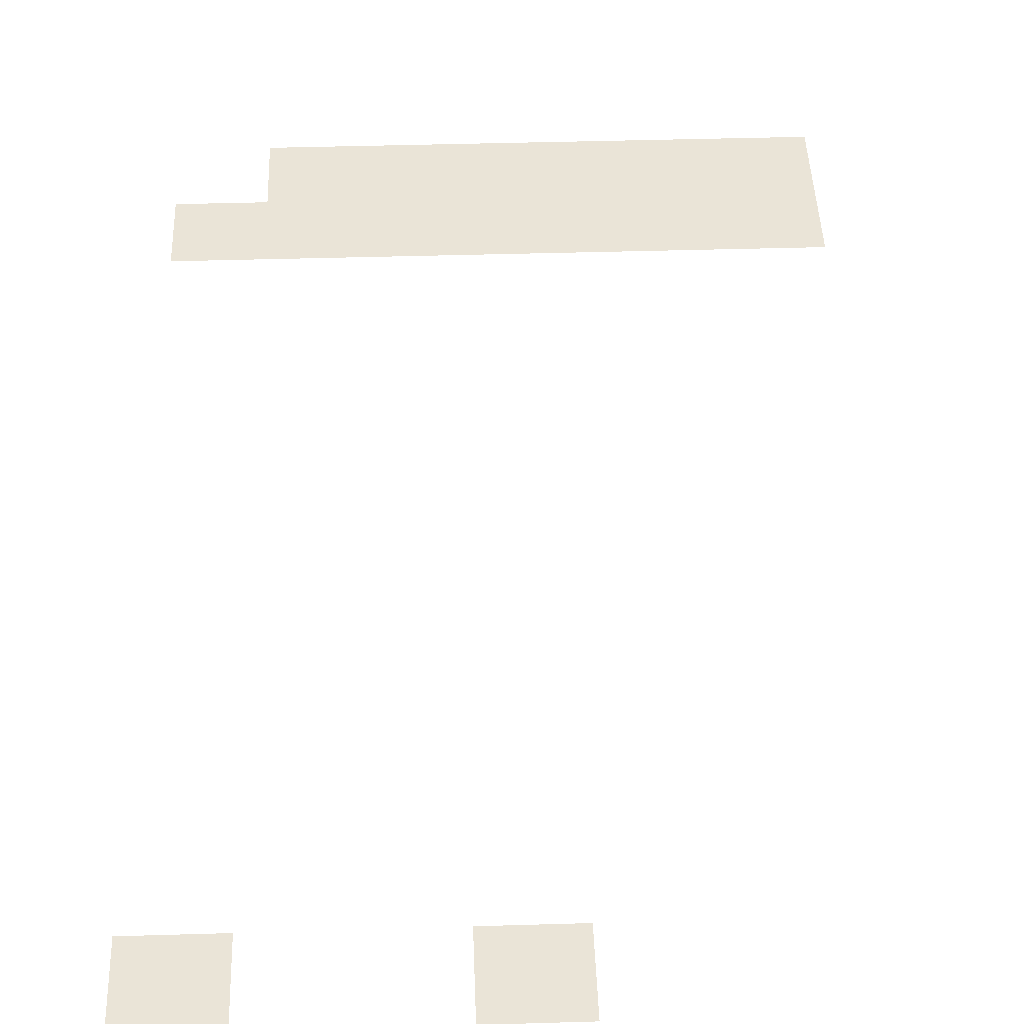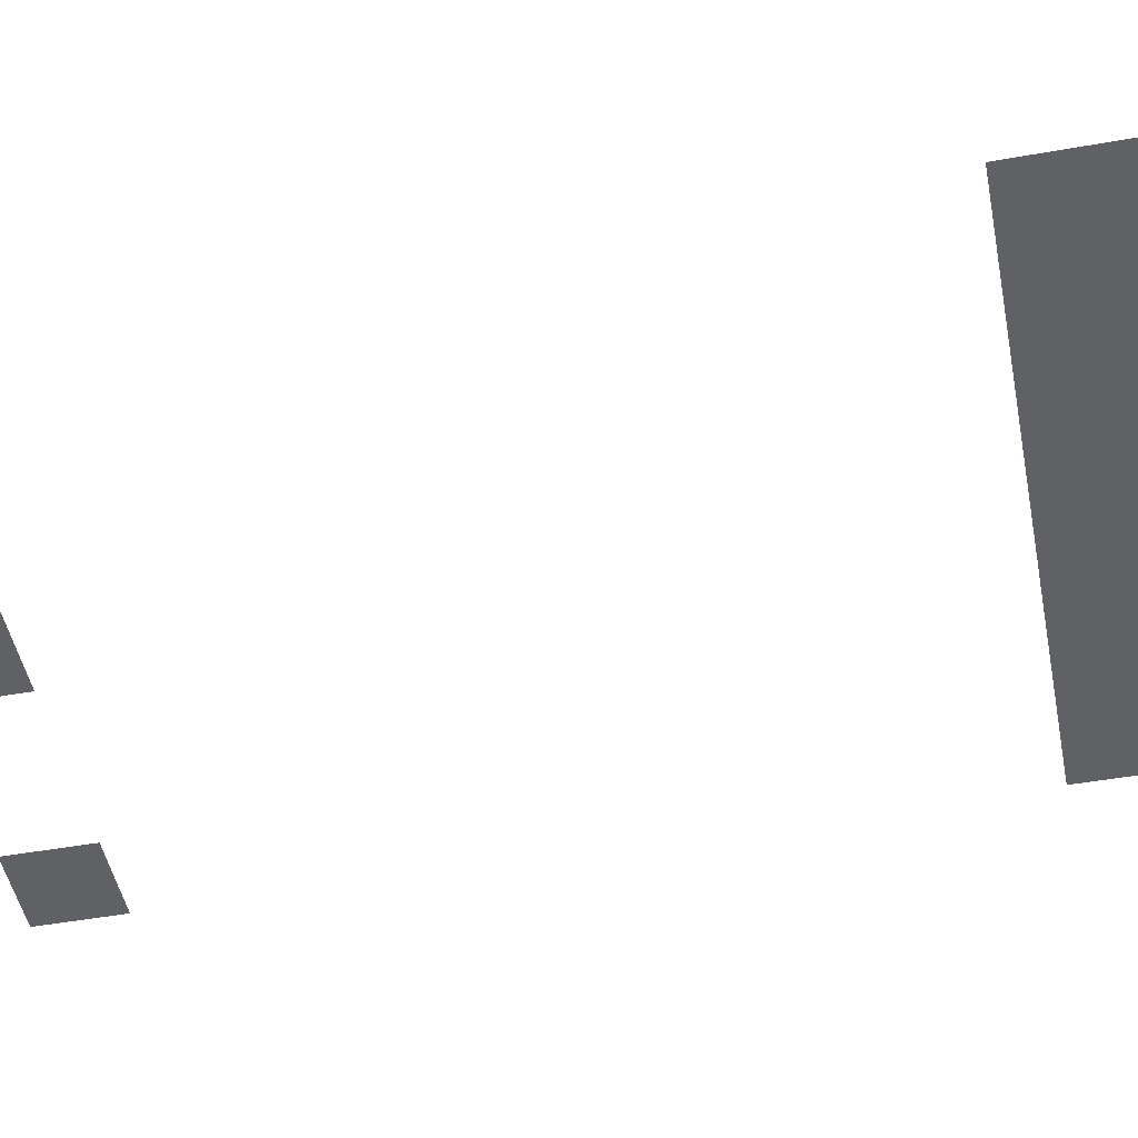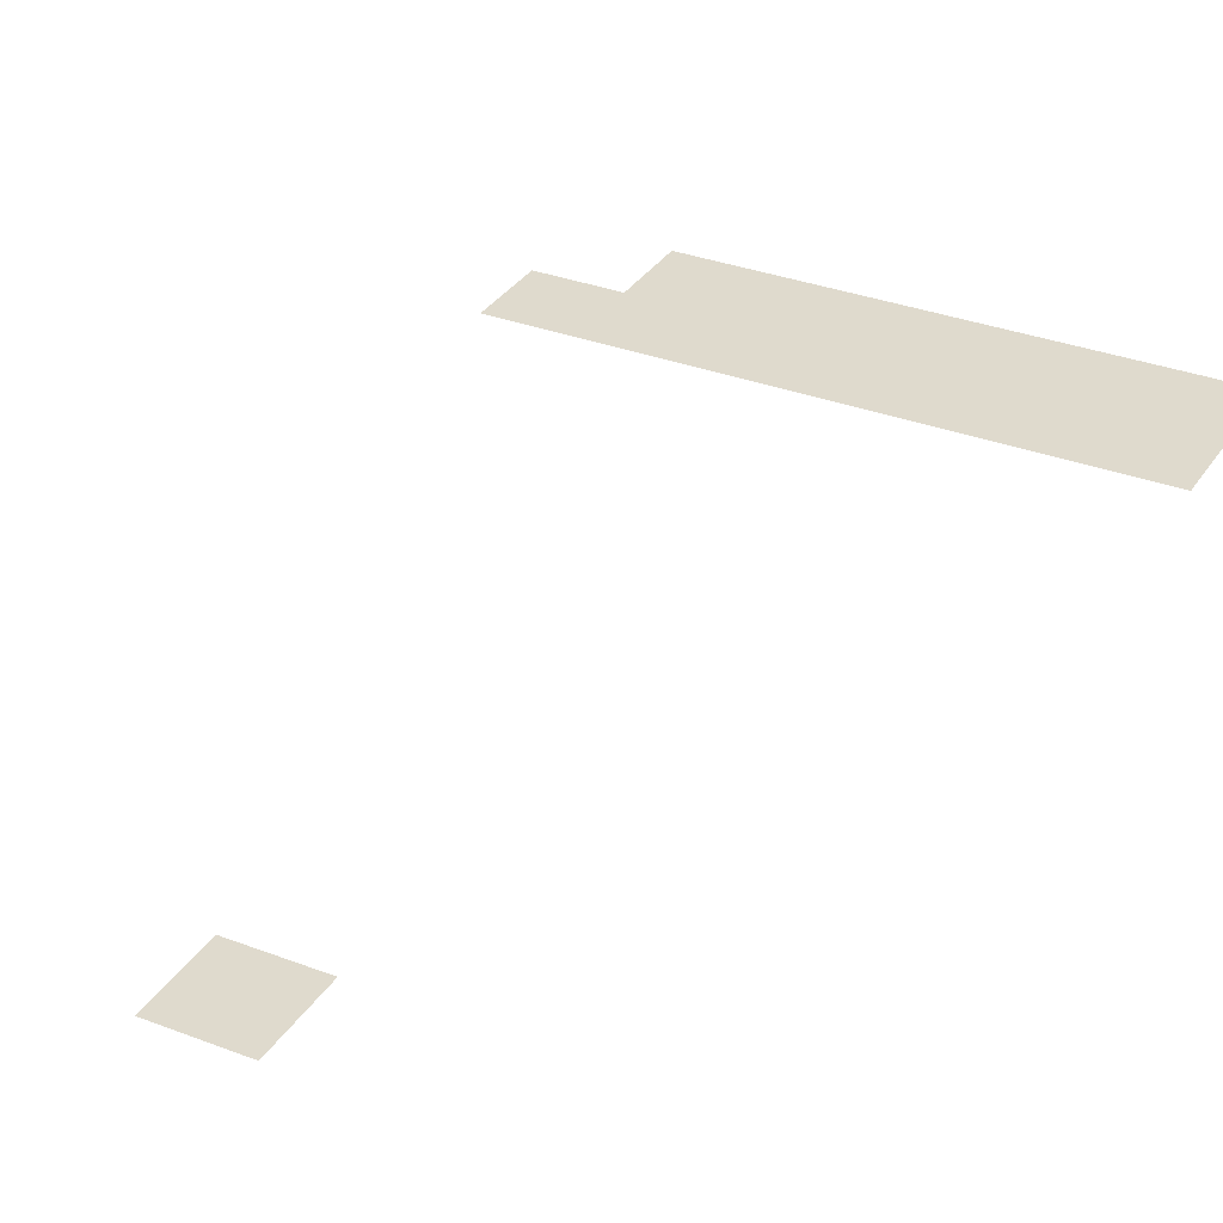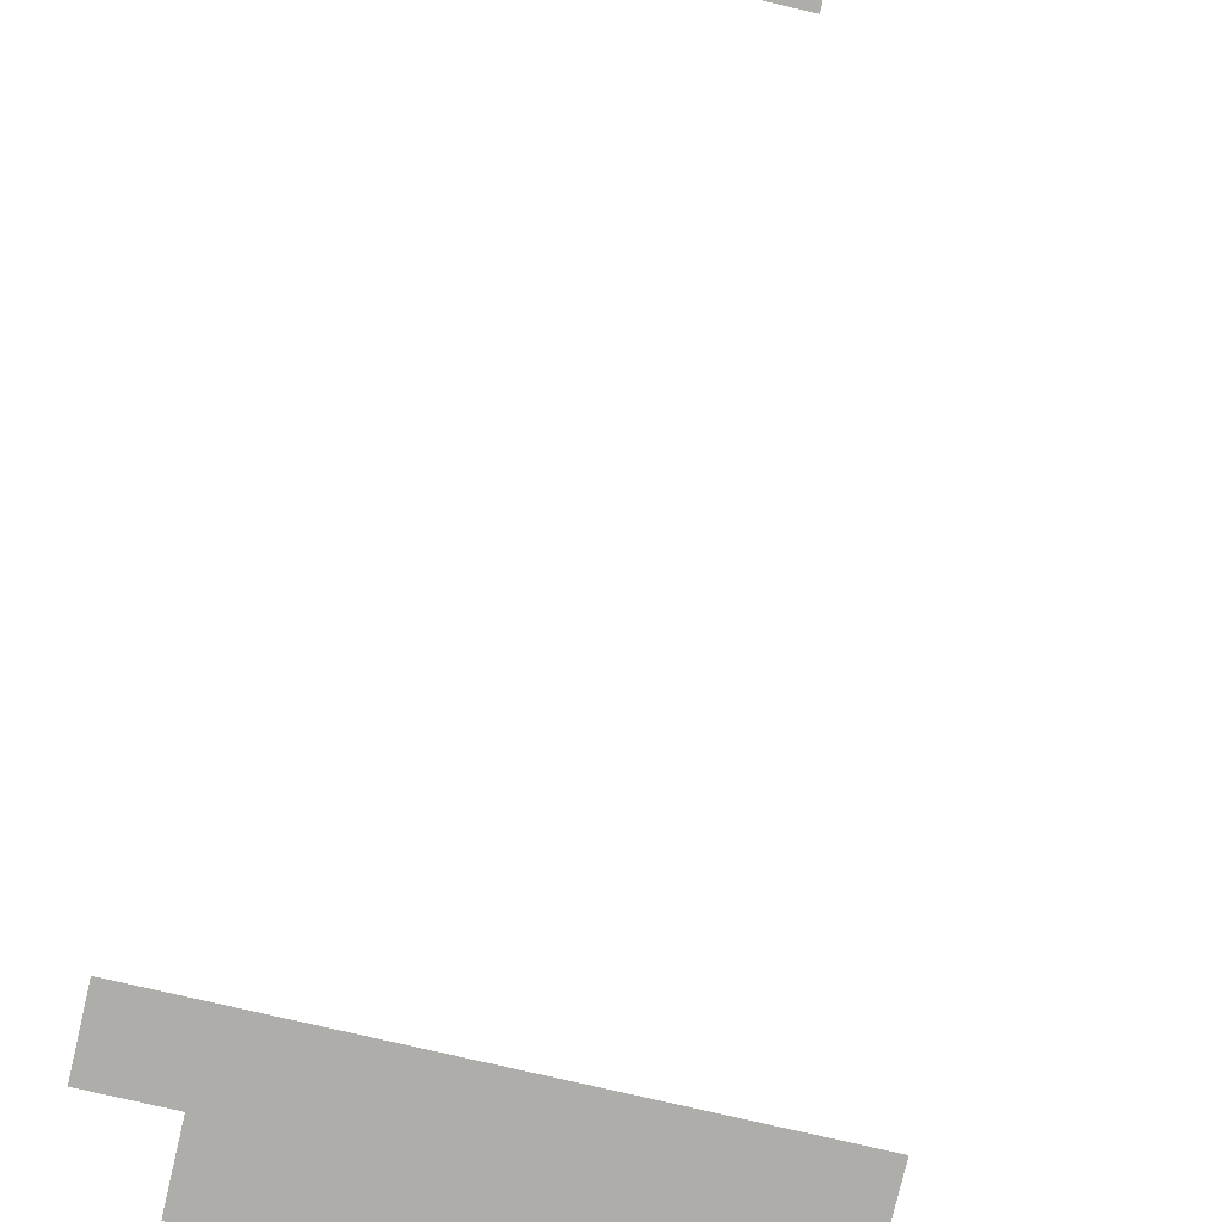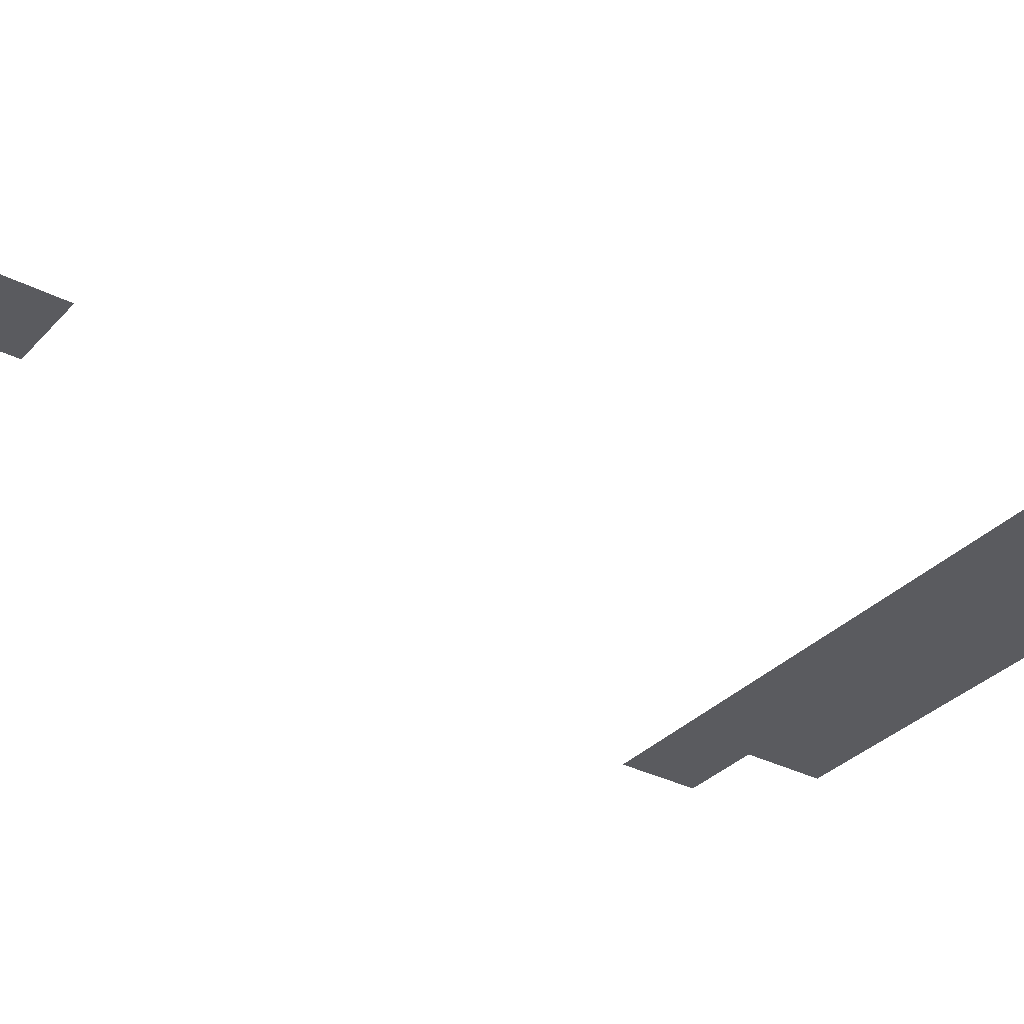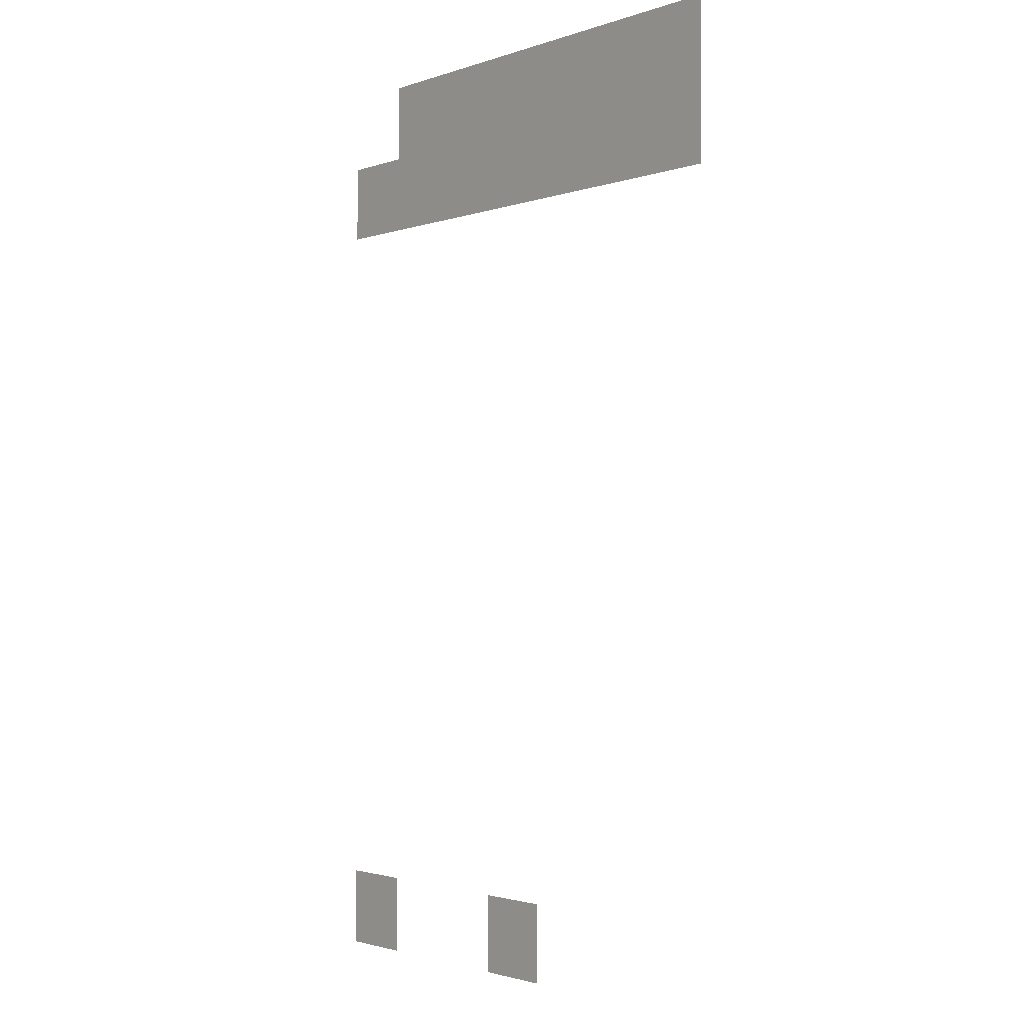
<metadata>
{"format":"obj","ext":"obj","renderer":"f3d","projection":"perspective","resolution":1024,"background":"white","views":[{"elev":43.6,"azim":-2.0,"up":"+Z"},{"elev":-48.8,"azim":101.2,"up":"+Z"},{"elev":32.8,"azim":27.8,"up":"+Z"},{"elev":-77.2,"azim":-13.1,"up":"+Z"},{"elev":-33.2,"azim":54.7,"up":"+Z"},{"elev":-1.9,"azim":50.7,"up":"+Y"}]}
</metadata>
<code>
v -11 -3 0
v -12 -3 0
v -12 -2 0
v -11 -2 0
v -12 -3 0
v -13 -3 0
v -13 -2 0
v -12 -2 0
v -13 -3 0
v -14 -3 0
v -14 -2 0
v -13 -2 0
v -14 -3 0
v -15 -3 0
v -15 -2 0
v -14 -2 0
v -15 -3 0
v -16 -3 0
v -16 -2 0
v -15 -2 0
v -16 -3 0
v -17 -3 0
v -17 -2 0
v -16 -2 0
v -11 -4 0
v -12 -4 0
v -12 -3 0
v -11 -3 0
v -12 -4 0
v -13 -4 0
v -13 -3 0
v -12 -3 0
v -13 -4 0
v -14 -4 0
v -14 -3 0
v -13 -3 0
v -14 -4 0
v -15 -4 0
v -15 -3 0
v -14 -3 0
v -15 -4 0
v -16 -4 0
v -16 -3 0
v -15 -3 0
v -16 -4 0
v -17 -4 0
v -17 -3 0
v -16 -3 0
v -17 -4 0
v -18 -4 0
v -18 -3 0
v -17 -3 0
v -14 -14 0
v -15 -14 0
v -15 -13 0
v -14 -13 0
v -17 -14 0
v -18 -14 0
v -18 -13 0
v -17 -13 0
g Maison_mesh_0010
f 1 2 3 4
f 5 6 7 8
f 9 10 11 12
f 13 14 15 16
f 17 18 19 20
f 21 22 23 24
f 25 26 27 28
f 29 30 31 32
f 33 34 35 36
f 37 38 39 40
f 41 42 43 44
f 45 46 47 48
f 49 50 51 52
f 53 54 55 56
f 57 58 59 60

</code>
